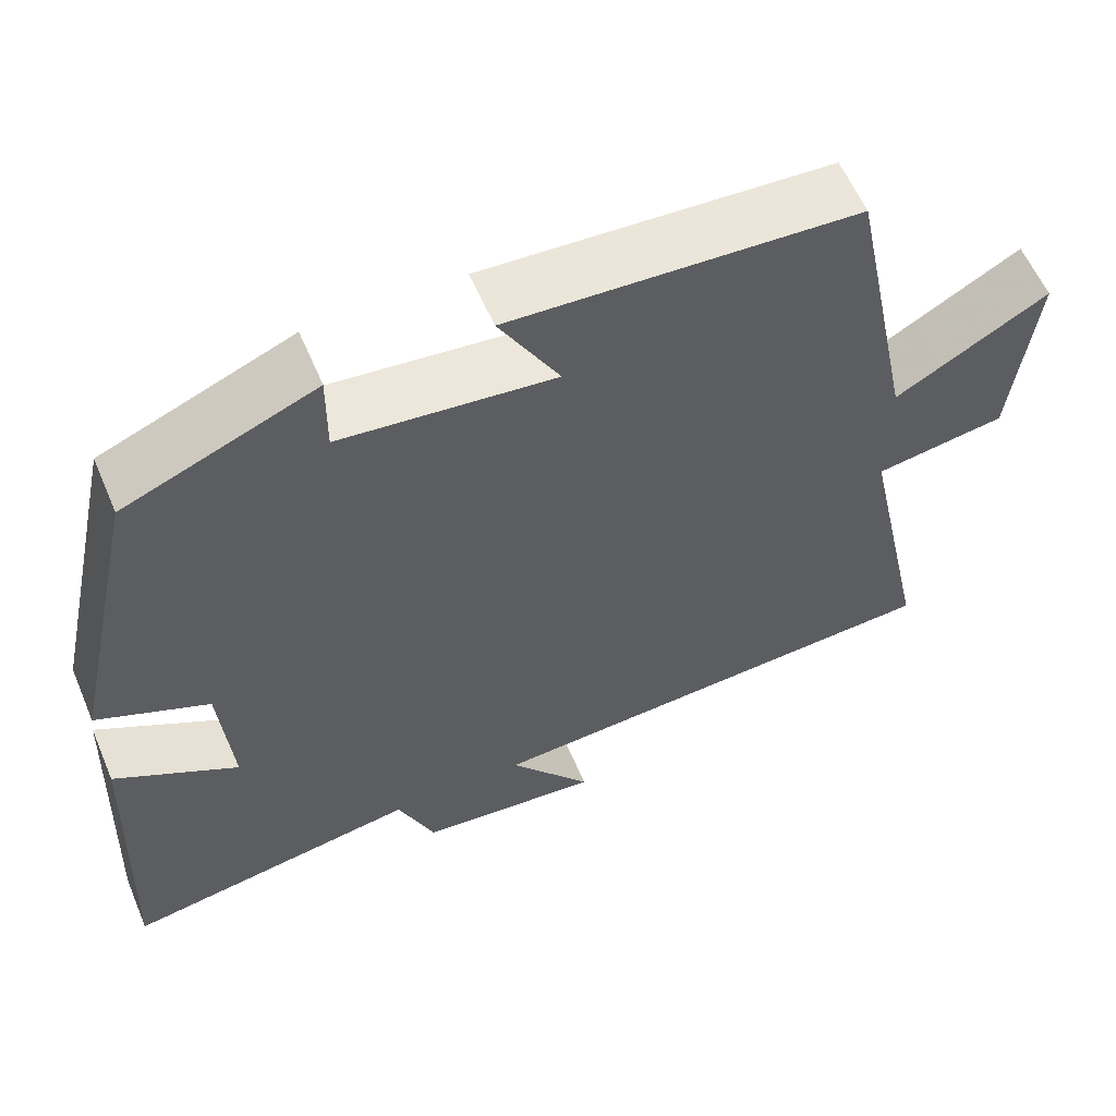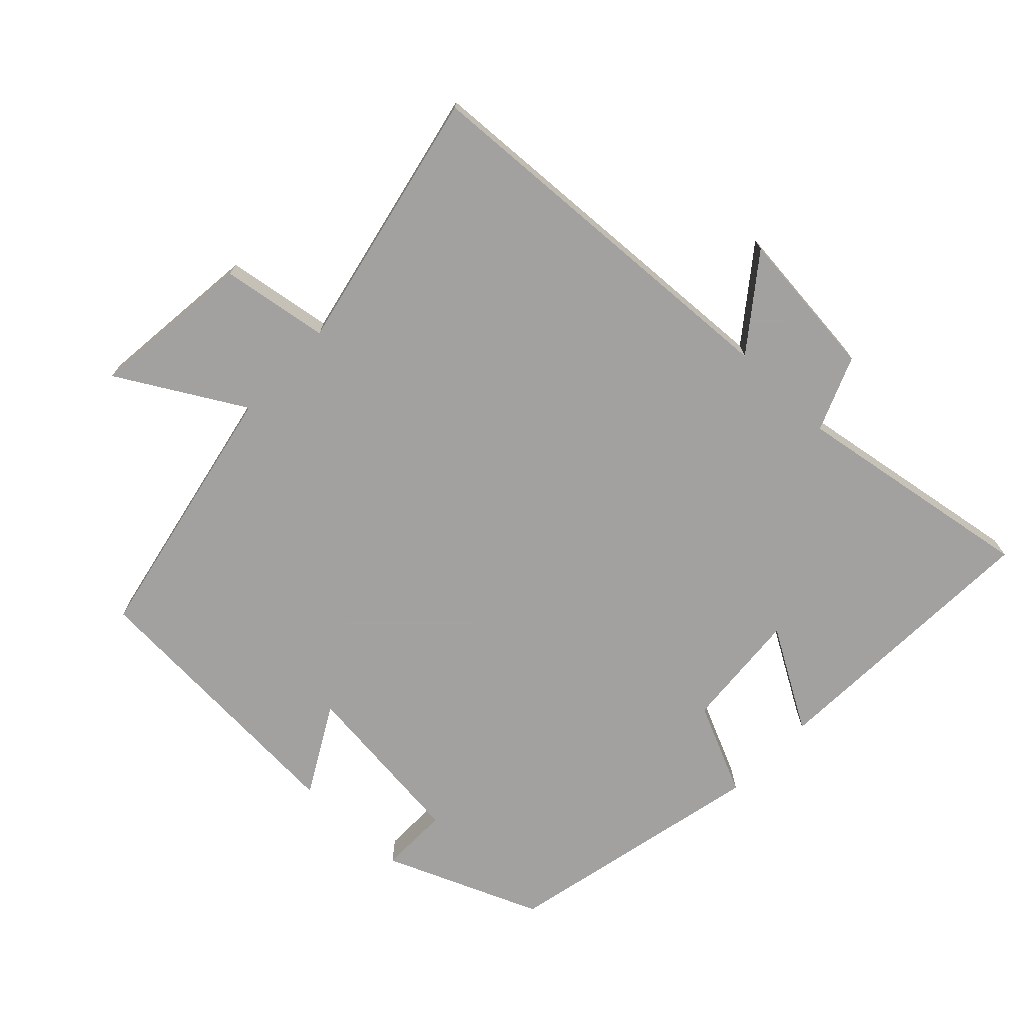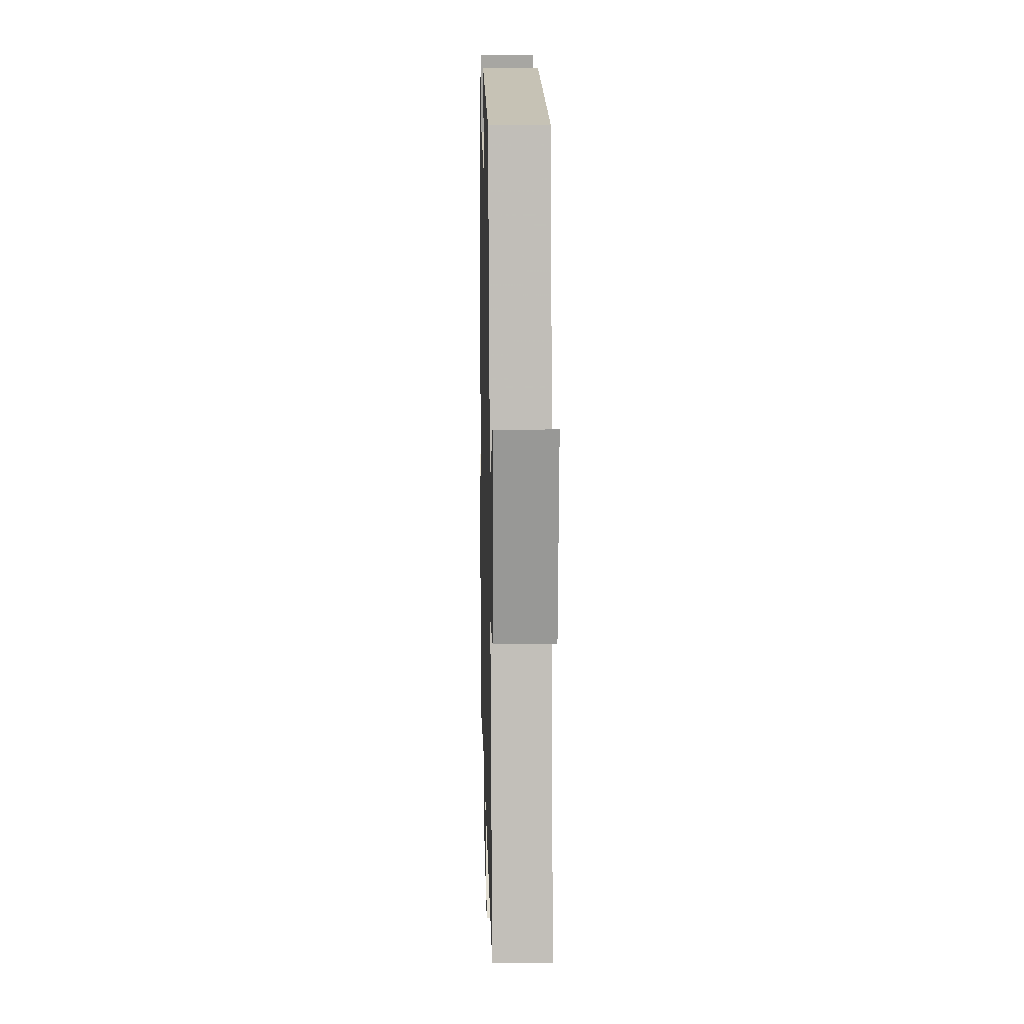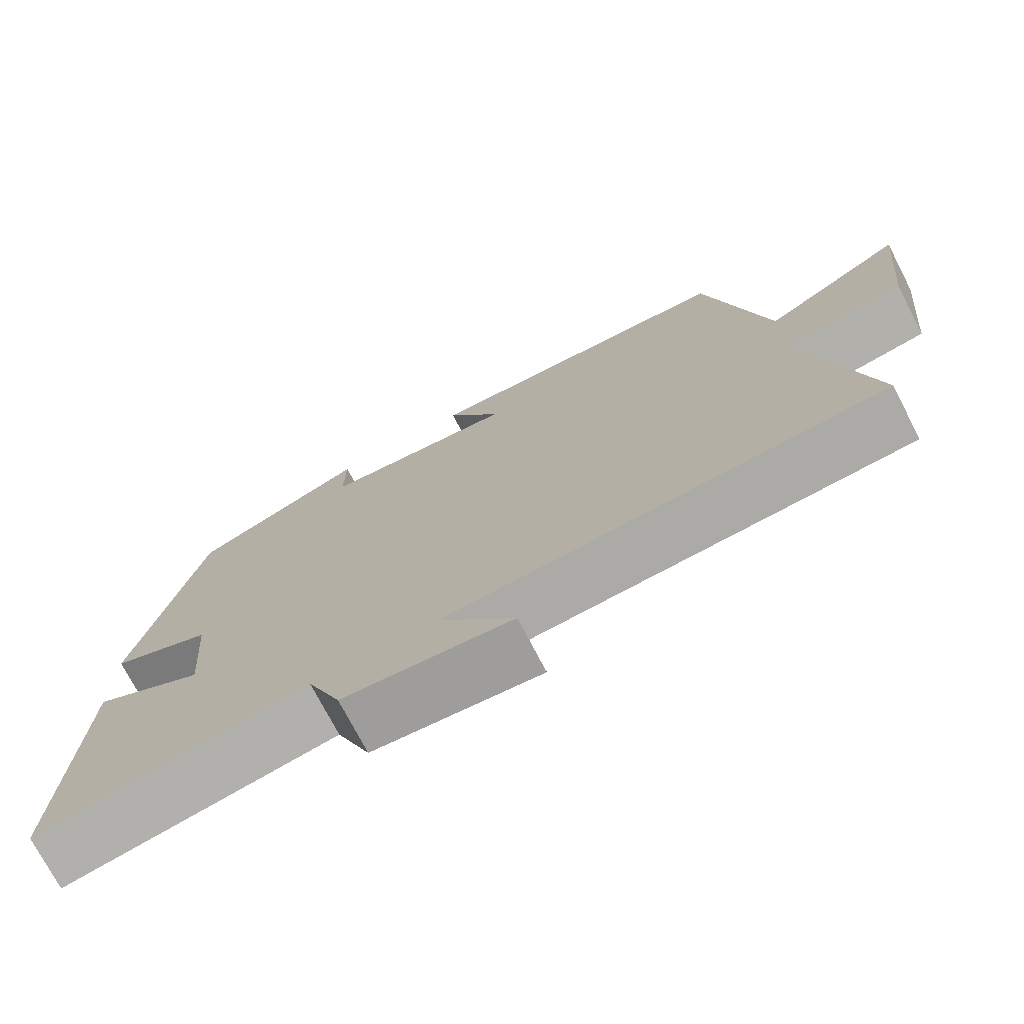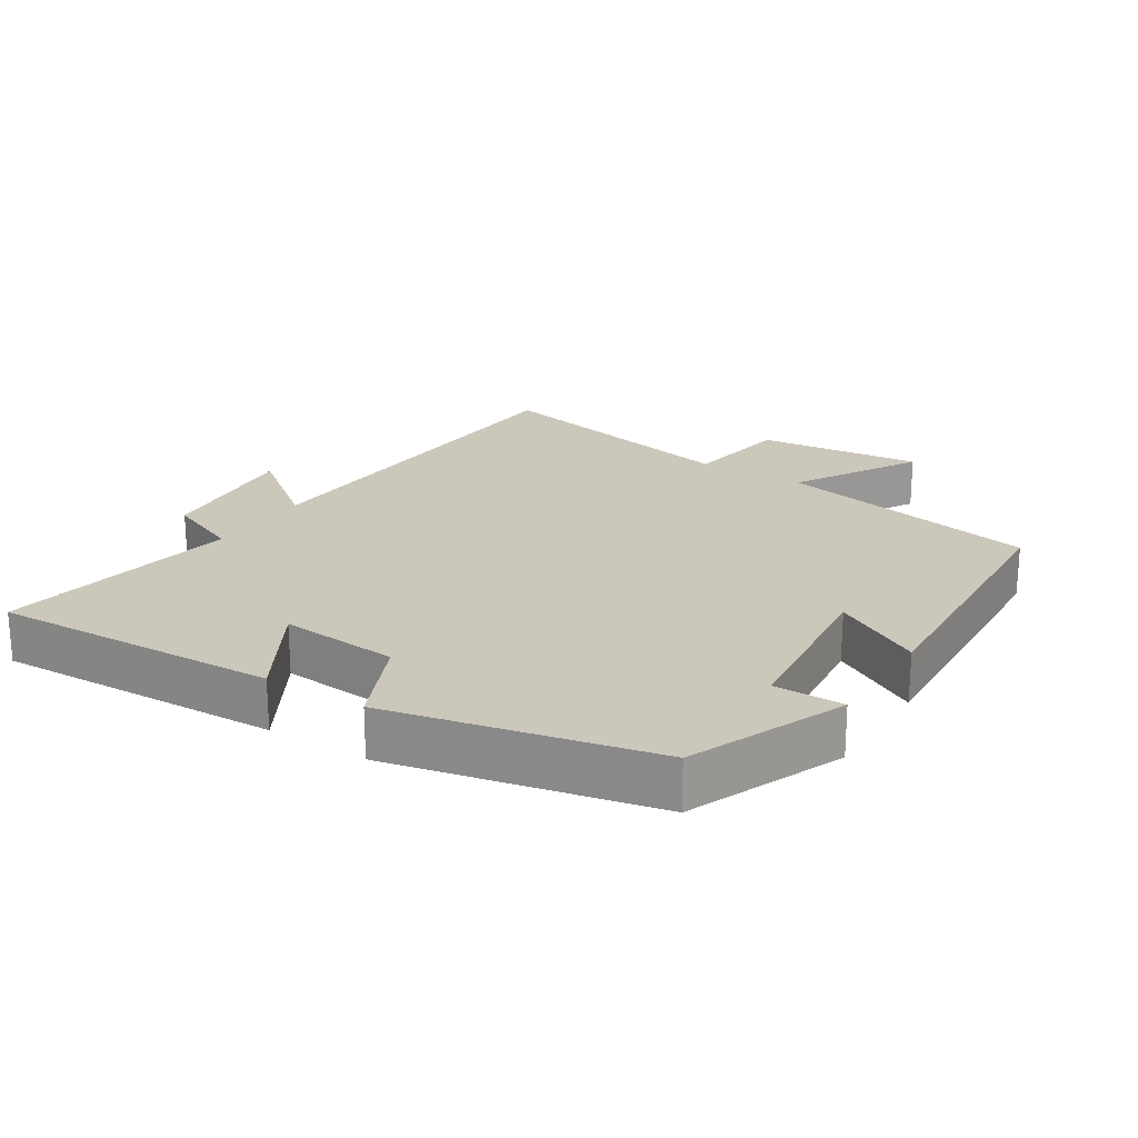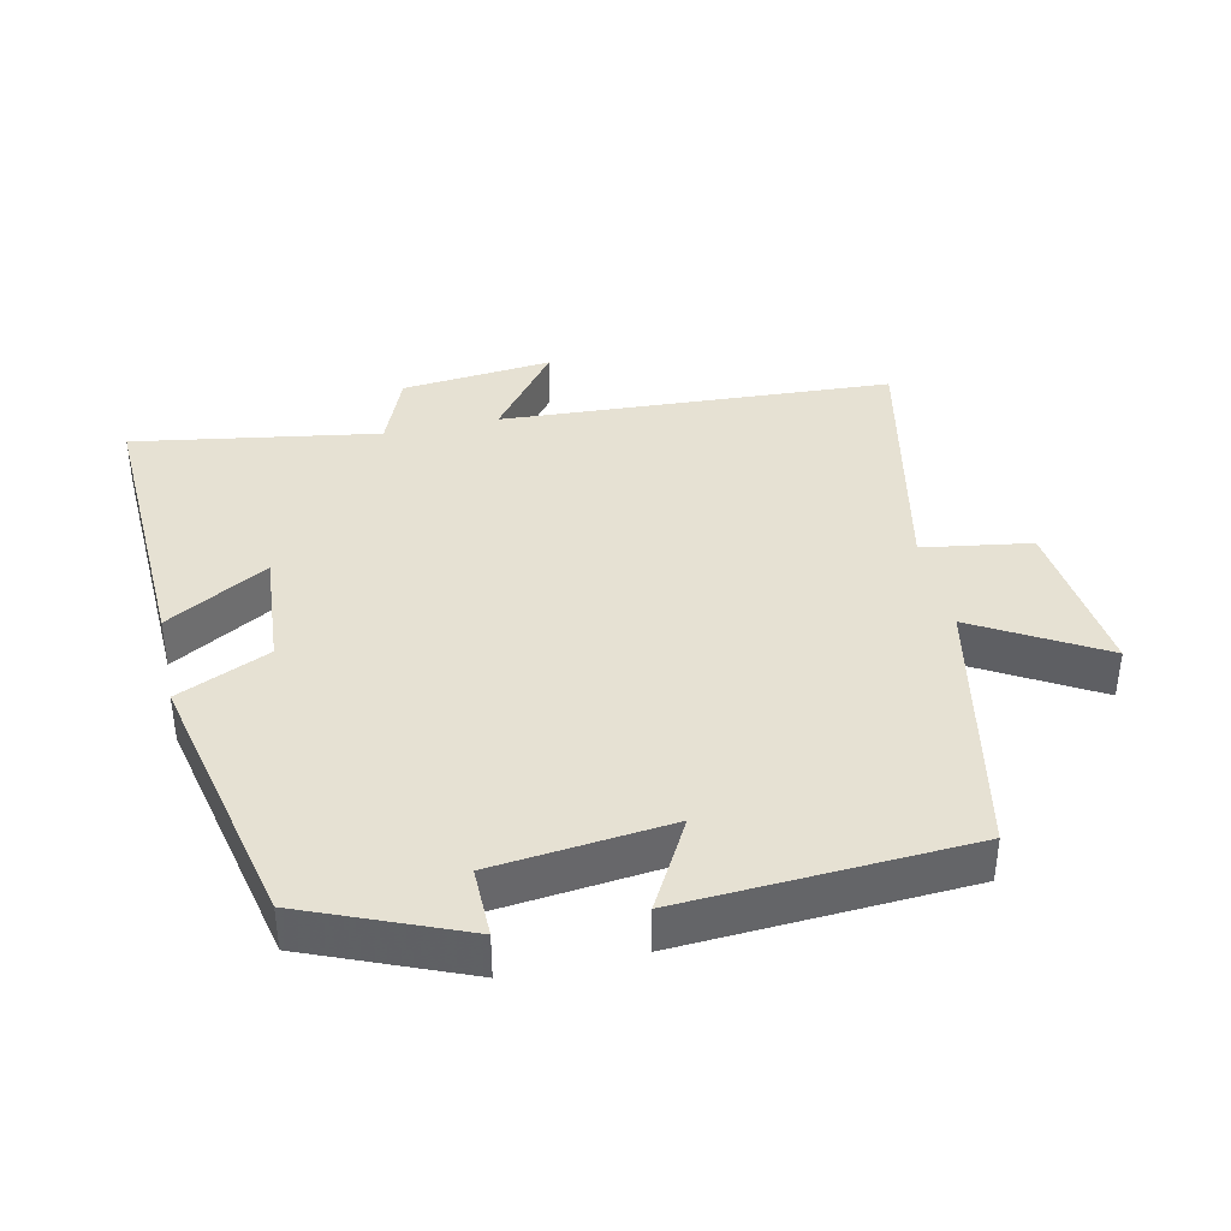
<metadata>
{"format":"obj","ext":"obj","renderer":"f3d","projection":"perspective","resolution":1024,"background":"white","views":[{"elev":59.3,"azim":-23.0,"up":"+Z"},{"elev":-72.3,"azim":136.3,"up":"+Y"},{"elev":15.6,"azim":88.6,"up":"+Z"},{"elev":-74.1,"azim":27.5,"up":"+Z"},{"elev":21.6,"azim":-57.5,"up":"+Y"},{"elev":38.7,"azim":-12.5,"up":"+Y"}]}
</metadata>
<code>
v 0.42 0.07 0.476
v 0.5 0.07 0.084
v 0.685 0.07 0.191
v 0.659 0.07 -0.053
v 0.5 0.07 -0.078
v 0.583 0.07 -0.467
v 0.007 0.07 -0.5
v 0.108 0.07 -0.632
v -0.114 0.07 -0.61
v -0.159 0.07 -0.5
v -0.518 0.07 -0.559
v -0.5 0.07 -0.135
v -0.351 0.07 -0.222
v -0.365 0.07 -0.046
v -0.5 0.07 0.015
v -0.414 0.07 0.405
v -0.184 0.07 0.5
v -0.185 0.07 0.397
v 0.073 0.07 0.369
v 0 0.07 0.5
v 0.42 0 0.476
v 0.5 0 0.084
v 0.685 0 0.191
v 0.659 0 -0.053
v 0.5 0 -0.078
v 0.583 0 -0.467
v 0.007 0 -0.5
v 0.108 0 -0.632
v -0.114 0 -0.61
v -0.159 0 -0.5
v -0.518 0 -0.559
v -0.5 0 -0.135
v -0.351 0 -0.222
v -0.365 0 -0.046
v -0.5 0 0.015
v -0.414 0 0.405
v -0.184 0 0.5
v -0.185 0 0.397
v 0.073 0 0.369
v 0 0 0.5
f 19 20 1 2
f 18 19 2
f 15 16 17 18
f 14 15 18 2
f 13 14 2
f 10 11 12 13
f 10 13 2
f 7 8 9 10
f 5 6 7 10
f 5 10 2 3
f 3 4 5
f 22 21 40 39
f 22 39 38
f 38 37 36 35
f 22 38 35 34
f 22 34 33
f 33 32 31 30
f 22 33 30
f 30 29 28 27
f 30 27 26 25
f 23 22 30 25
f 25 24 23
f 1 21 22 2
f 2 22 23 3
f 3 23 24 4
f 4 24 25 5
f 5 25 26 6
f 6 26 27 7
f 7 27 28 8
f 8 28 29 9
f 9 29 30 10
f 10 30 31 11
f 11 31 32 12
f 12 32 33 13
f 13 33 34 14
f 14 34 35 15
f 15 35 36 16
f 16 36 37 17
f 17 37 38 18
f 18 38 39 19
f 19 39 40 20
f 20 40 21 1

</code>
